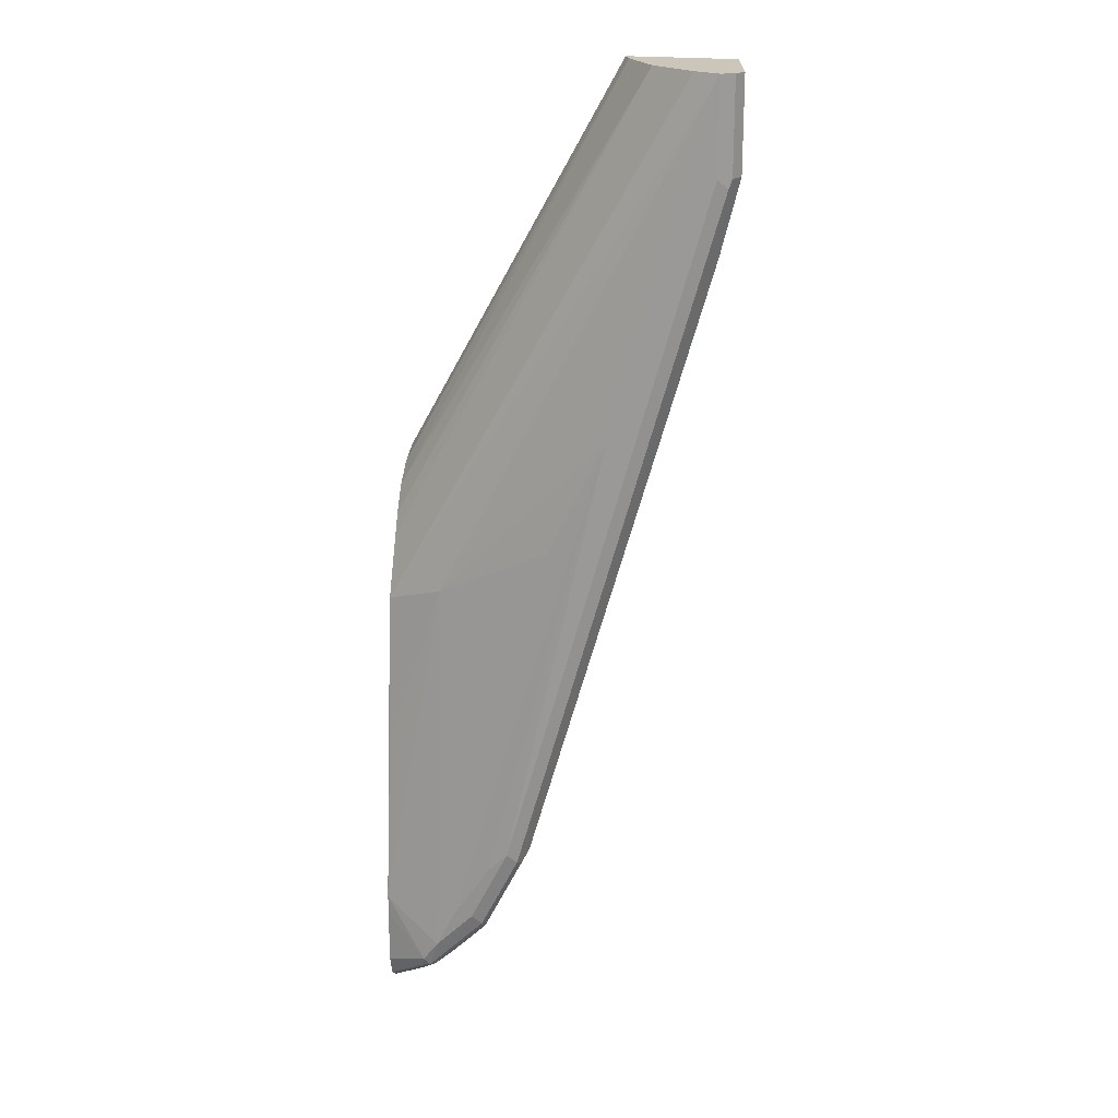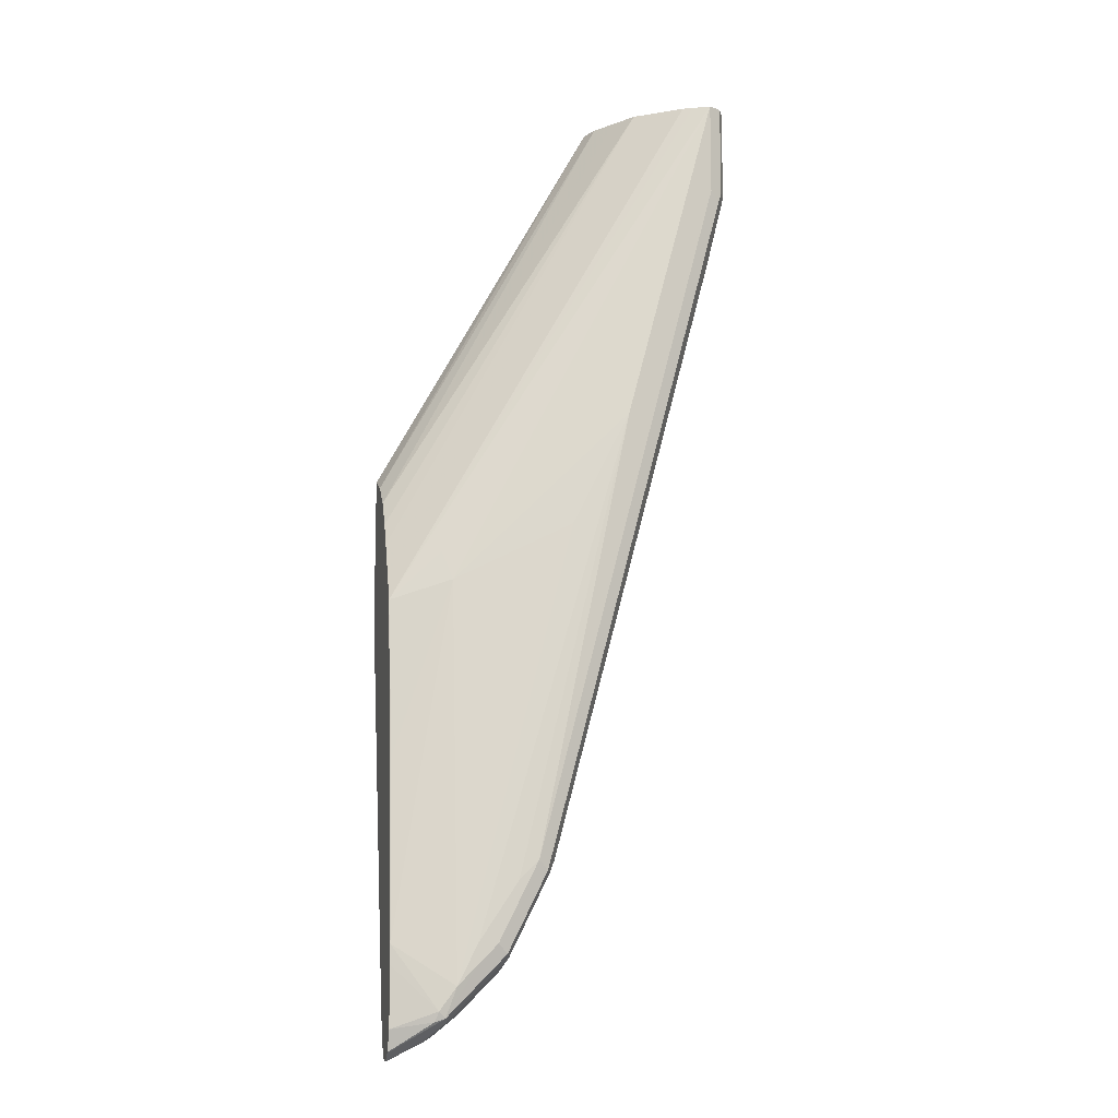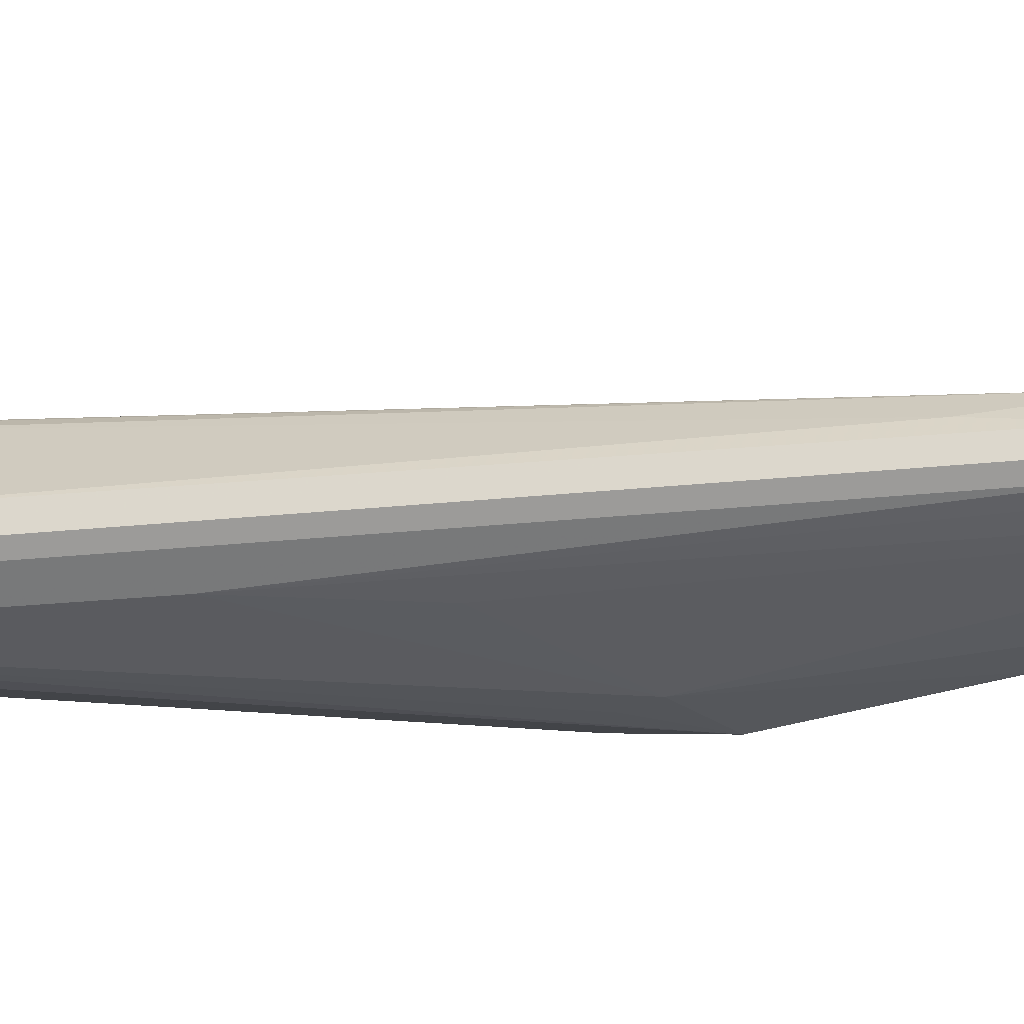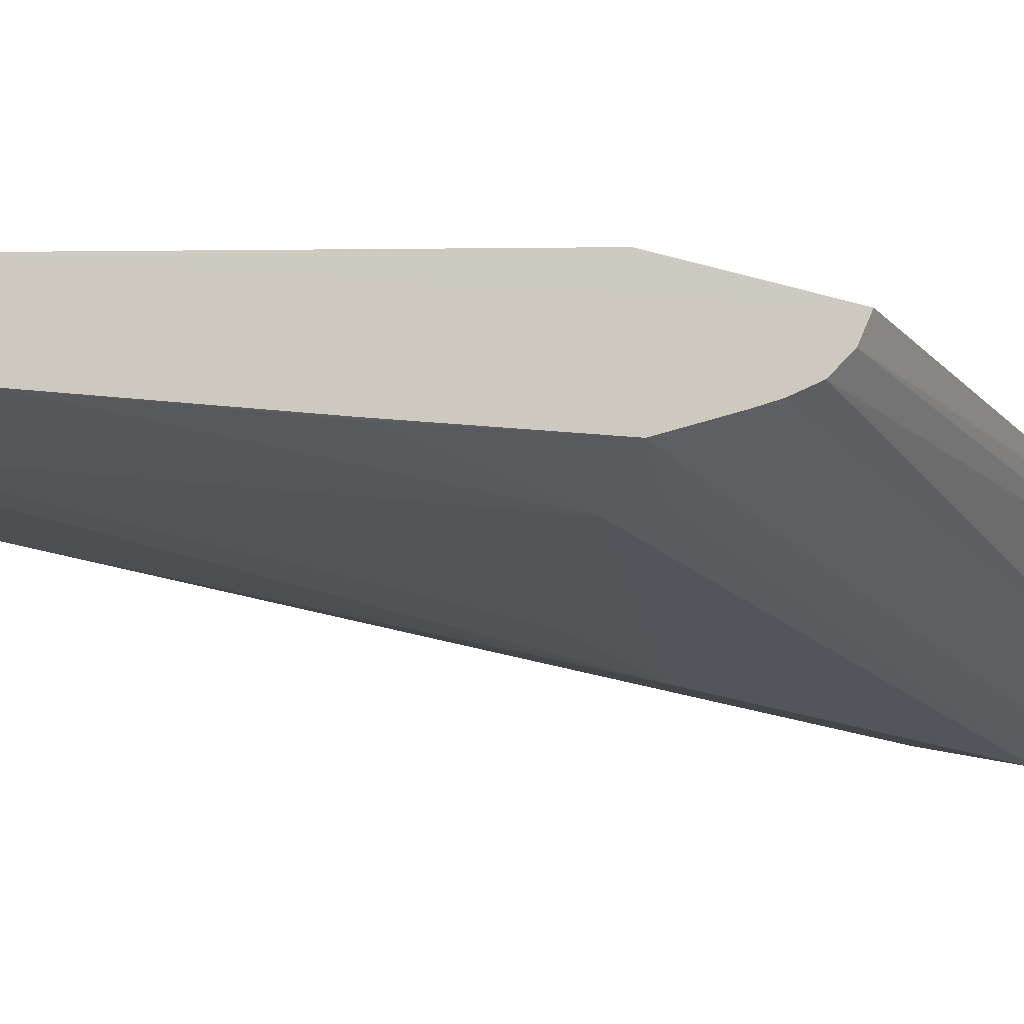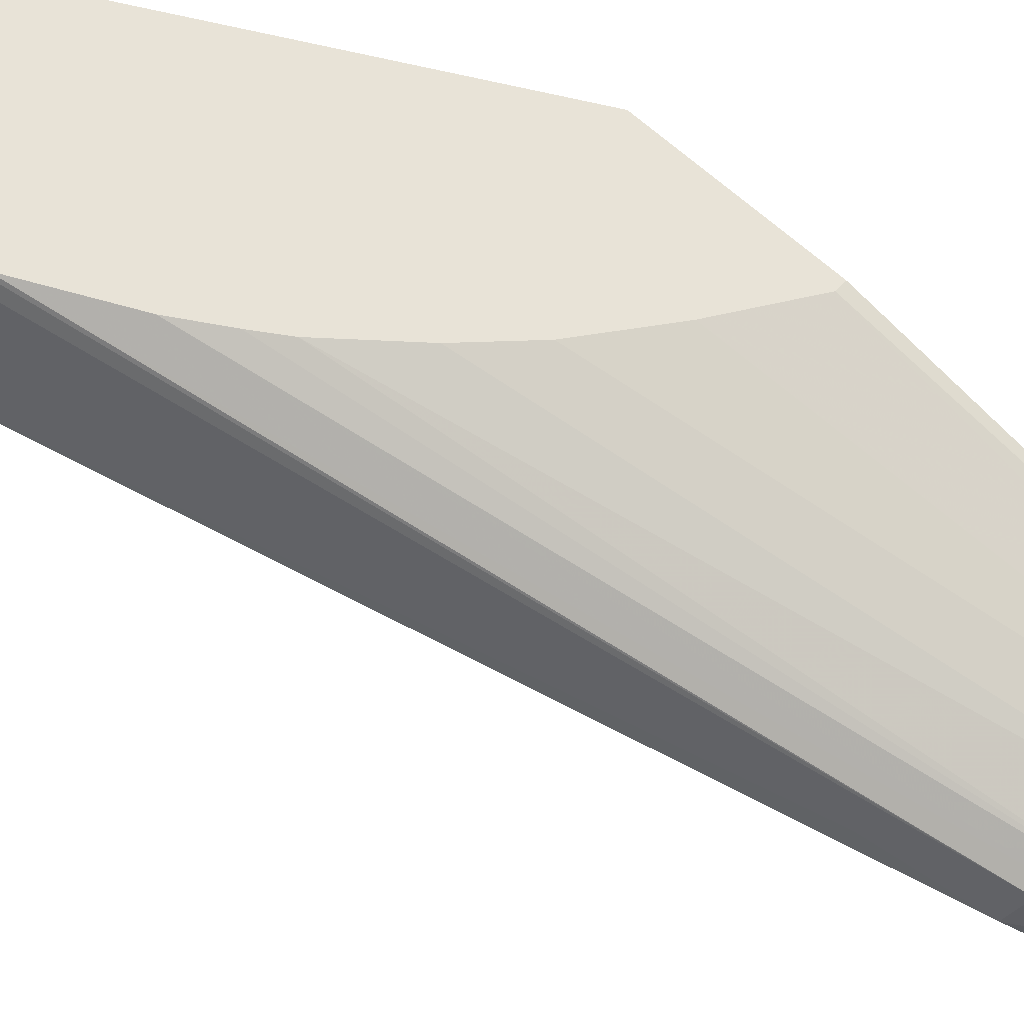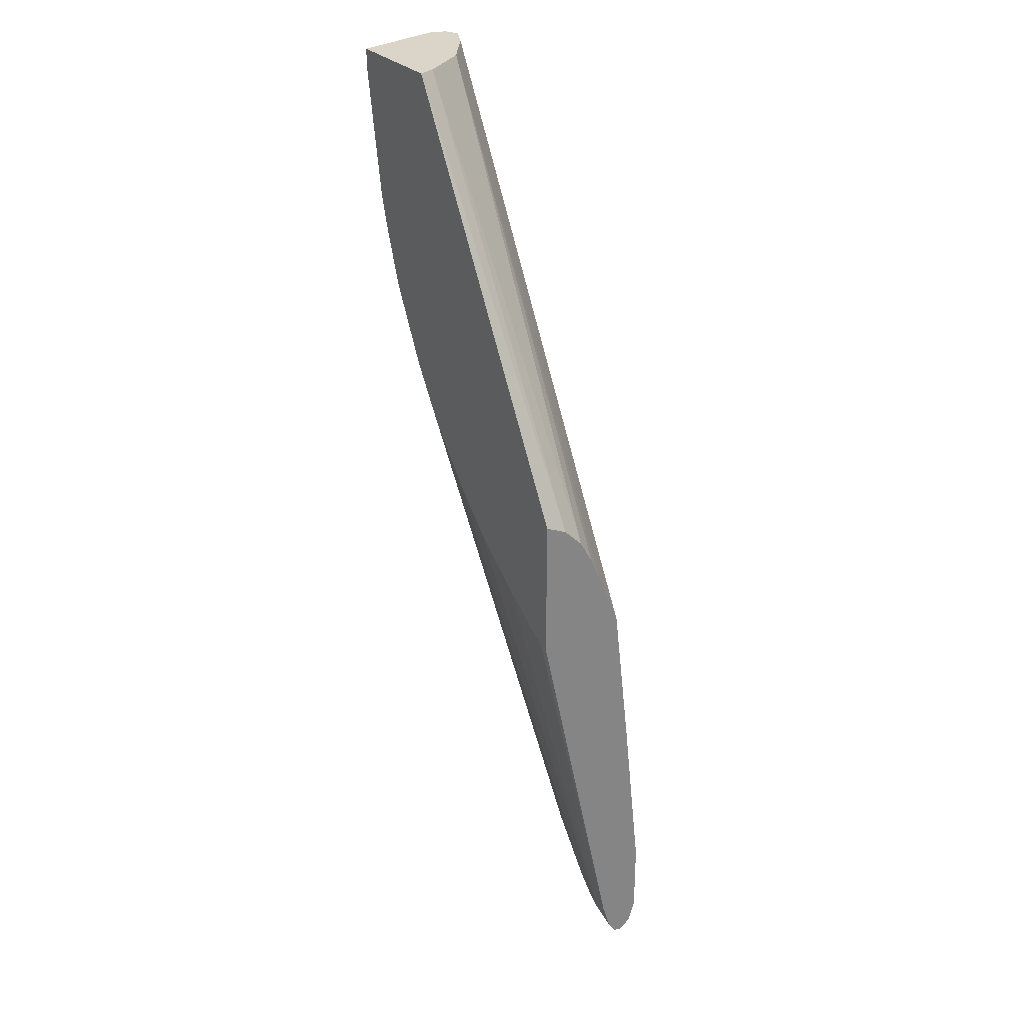
<metadata>
{"format":"obj","ext":"obj","renderer":"f3d","projection":"perspective","resolution":1024,"background":"white","views":[{"elev":20.8,"azim":13.2,"up":"+Z"},{"elev":-11.0,"azim":-14.4,"up":"+Z"},{"elev":-47.9,"azim":113.9,"up":"+Y"},{"elev":-16.3,"azim":-125.7,"up":"+Y"},{"elev":62.4,"azim":133.1,"up":"+Y"},{"elev":29.2,"azim":-123.5,"up":"+Z"}]}
</metadata>
<code>
v 0.2933 -0.1052 -0.2344
v 0.2933 -0.1474 -0.2653
v 0.2933 -0.1277 -0.2456
v 0.5192 -0.1052 0.1738
v 0.2933 -0.1052 -0.3802
v 0.2933 -0.1783 -0.7145
v 0.2933 -0.1908 -0.7718
v 0.2933 -0.2001 -0.8019
v 0.2933 -0.2016 -0.8041
v 0.2933 -0.208 -0.8137
v 0.2933 -0.2175 -0.816
v 0.2933 -0.2272 -0.8084
v 0.2933 -0.2288 -0.8069
v 0.2933 -0.2358 -0.7859
v 0.2933 -0.2358 -0.727
v 0.2933 -0.2355 -0.7076
v 0.2933 -0.2154 -0.5312
v 0.2933 -0.1962 -0.3735
v 0.2933 -0.1712 -0.313
v 0.2933 -0.1614 -0.2906
v 0.5574 -0.1696 0.1738
v 0.5531 -0.1631 0.1738
v 0.5417 -0.146 0.1738
v 0.526 -0.1224 0.1738
v 0.6287 -0.1052 0.1738
v 0.3017 -0.1052 -0.3802
v 0.3144 -0.1965 -0.7859
v 0.3013 -0.2096 -0.8121
v 0.3406 -0.2096 -0.7925
v 0.3144 -0.2161 -0.8056
v 0.3275 -0.2227 -0.799
v 0.334 -0.2333 -0.7908
v 0.3439 -0.2505 -0.7761
v 0.334 -0.2489 -0.7793
v 0.3373 -0.2521 -0.7695
v 0.3537 -0.2554 -0.7466
v 0.3537 -0.2161 -0.3537
v 0.2948 -0.2161 -0.5304
v 0.3439 -0.2063 -0.3241
v 0.6287 -0.2161 0.1738
v 0.6156 -0.2096 0.1738
v 0.612 -0.2078 0.1738
v 0.6025 -0.203 0.1738
v 0.6484 -0.1965 0.1738
v 0.6287 -0.1052 0.1571
v 0.3607 -0.1052 -0.341
v 0.3537 -0.1965 -0.7466
v 0.3308 -0.1998 -0.7826
v 0.4161 -0.1052 -0.2982
v 0.4554 -0.1052 -0.259
v 0.3602 -0.2292 -0.7728
v 0.3471 -0.2423 -0.7793
v 0.3602 -0.2096 -0.7728
v 0.3668 -0.2423 -0.7597
v 0.3865 -0.2423 -0.74
v 0.4028 -0.2505 -0.7171
v 0.3733 -0.2554 -0.727
v 0.3733 -0.2554 -0.7073
v 0.4715 -0.2358 -0.2947
v 0.5109 -0.2358 -0.2162
v 0.5305 -0.2358 -0.1769
v 0.4323 -0.2554 -0.6287
v 0.6287 -0.2161 0.07855
v 0.6307 -0.2152 0.1738
v 0.6418 -0.2096 0.1738
v 0.6484 -0.1965 0.07855
v 0.6262 -0.1052 0.14
v 0.6287 -0.1179 0.1178
v 0.4028 -0.2063 -0.7171
v 0.3504 -0.1998 -0.7629
v 0.5005 -0.1052 -0.2058
v 0.3995 -0.2292 -0.7335
v 0.4061 -0.2423 -0.7204
v 0.4225 -0.2505 -0.6778
v 0.393 -0.2554 -0.7073
v 0.4126 -0.2554 -0.6484
v 0.4126 -0.2554 -0.668
v 0.4421 -0.2505 -0.6385
v 0.6386 -0.2112 0.06876
v 0.6418 -0.2096 0.07855
v 0.6287 -0.1375 0.07855
v 0.6287 -0.1965 -4.684e-05
v 0.6065 -0.1052 0.02215
v 0.4225 -0.2063 -0.6778
v 0.4192 -0.2292 -0.6942
v 0.5162 -0.1052 -0.1822
v 0.5389 -0.1052 -0.146
v 0.4323 -0.2358 -0.668
v 0.4257 -0.2423 -0.6811
v 0.4454 -0.2423 -0.6418
v 0.4519 -0.2358 -0.6287
v 0.4454 -0.2489 -0.6287
v 0.6222 -0.2096 -4.684e-05
v 0.5992 -0.1081 -0.009835
v 0.6222 -0.203 -0.01313
v 0.4715 -0.2161 -0.5501
v 0.5978 -0.1052 -0.008478
v 0.4421 -0.2063 -0.6385
v 0.5782 -0.1052 -0.0674
v 0.4388 -0.2292 -0.6549
v 0.5796 -0.1081 -0.06885
f 47 70 48
f 53 69 72
f 47 50 71
f 47 71 69
f 51 72 73
f 51 73 55
f 51 55 54
f 51 54 52
f 53 70 69
f 55 73 56
f 58 60 59
f 56 89 74
f 56 74 77
f 56 77 75
f 56 75 57
f 58 76 61
f 62 77 74
f 58 61 60
f 47 69 70
f 61 76 62
f 56 73 89
f 45 68 67
f 33 55 56
f 44 80 66
f 33 52 54
f 33 35 34
f 62 74 78
f 33 54 55
f 33 56 57
f 33 57 36
f 33 36 35
f 36 57 75
f 36 75 77
f 36 77 62
f 45 66 68
f 36 62 76
f 36 58 59
f 36 59 37
f 37 59 60
f 37 60 61
f 37 61 40
f 37 40 39
f 40 61 62
f 40 62 63
f 40 63 64
f 44 65 80
f 36 76 58
f 62 78 79
f 94 101 97
f 63 79 64
f 82 95 91
f 82 91 96
f 82 96 94
f 83 94 97
f 84 98 100
f 84 100 85
f 84 87 99
f 84 99 98
f 85 100 91
f 85 91 88
f 88 91 90
f 88 90 89
f 91 95 93
f 91 93 92
f 91 100 98
f 91 98 96
f 94 96 98
f 94 98 101
f 97 101 99
f 32 52 33
f 98 99 101
f 82 93 95
f 82 94 83
f 80 92 93
f 78 80 79
f 64 79 65
f 65 79 80
f 66 81 68
f 66 80 93
f 66 93 82
f 66 82 83
f 66 83 81
f 67 68 83
f 68 81 83
f 69 84 85
f 62 79 63
f 69 85 72
f 69 86 87
f 69 87 84
f 72 85 73
f 73 88 89
f 73 85 88
f 74 89 90
f 74 90 78
f 78 90 91
f 78 91 92
f 78 92 80
f 69 71 86
f 31 52 32
f 4 42 41
f 29 53 72
f 1 14 15
f 1 15 16
f 1 16 17
f 1 17 18
f 1 18 19
f 1 19 20
f 1 20 2
f 2 21 22
f 2 22 23
f 2 23 24
f 2 24 3
f 2 20 21
f 3 24 4
f 4 24 23
f 4 23 22
f 4 22 21
f 4 21 43
f 4 43 42
f 4 41 40
f 4 40 64
f 4 64 65
f 1 13 14
f 4 65 44
f 1 12 13
f 1 10 11
f 1 2 3
f 1 3 4
f 1 4 25
f 1 25 45
f 1 45 67
f 1 67 83
f 1 83 97
f 1 97 99
f 1 99 87
f 1 87 86
f 1 86 71
f 29 72 51
f 1 50 49
f 1 49 46
f 1 46 26
f 1 26 5
f 1 5 6
f 1 6 7
f 1 7 8
f 1 8 9
f 1 9 10
f 1 11 12
f 4 44 25
f 1 71 50
f 6 26 7
f 18 40 41
f 18 41 42
f 18 42 43
f 18 43 21
f 18 21 19
f 18 38 37
f 19 21 20
f 25 44 66
f 25 66 45
f 26 46 27
f 27 47 48
f 27 48 29
f 27 46 49
f 27 49 50
f 27 50 47
f 29 51 52
f 29 52 31
f 29 31 30
f 29 48 70
f 29 70 53
f 5 26 6
f 18 39 40
f 18 37 39
f 28 29 30
f 16 38 17
f 7 27 8
f 17 38 18
f 7 26 27
f 8 27 9
f 10 28 11
f 10 27 29
f 10 29 28
f 11 28 30
f 11 30 31
f 11 31 32
f 9 27 10
f 11 33 12
f 11 32 33
f 16 35 36
f 16 37 38
f 14 35 15
f 15 35 16
f 13 34 14
f 13 33 34
f 12 33 13
f 14 34 35
f 16 36 37

</code>
